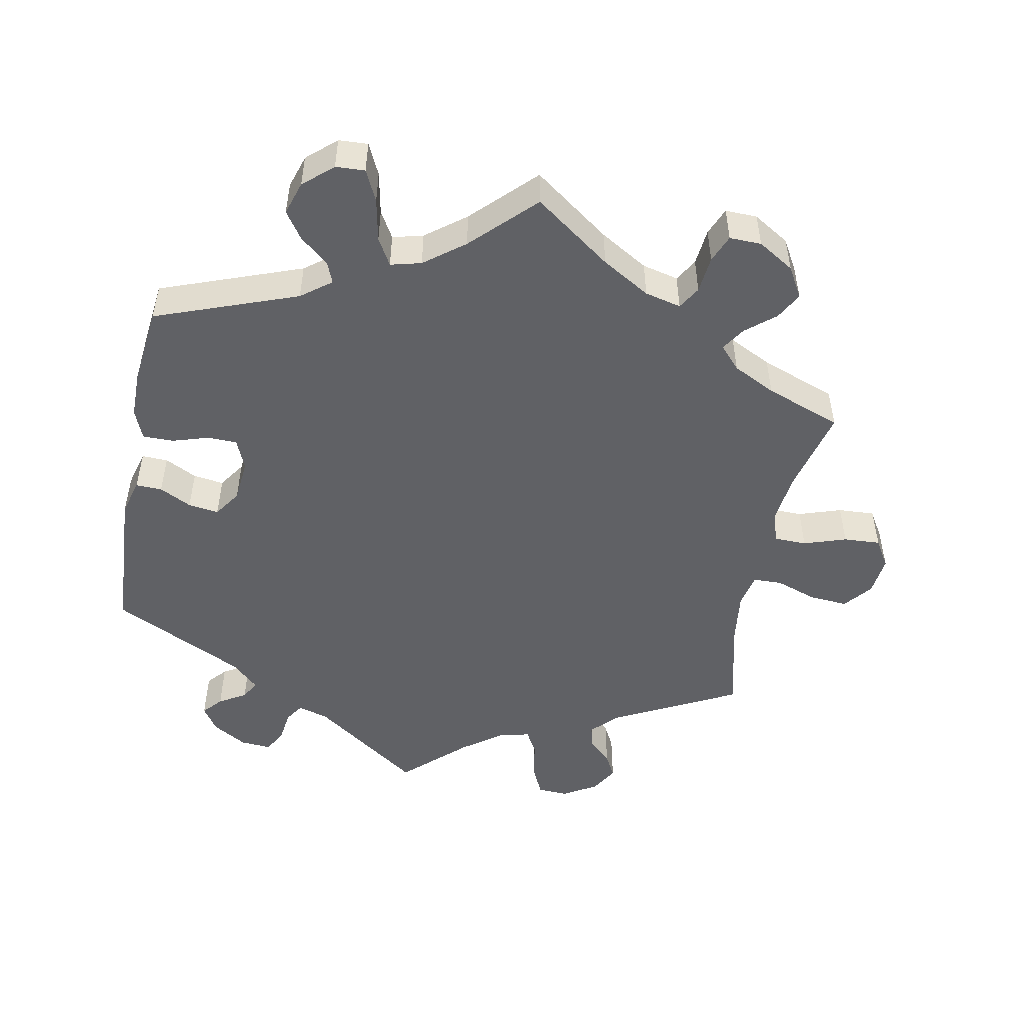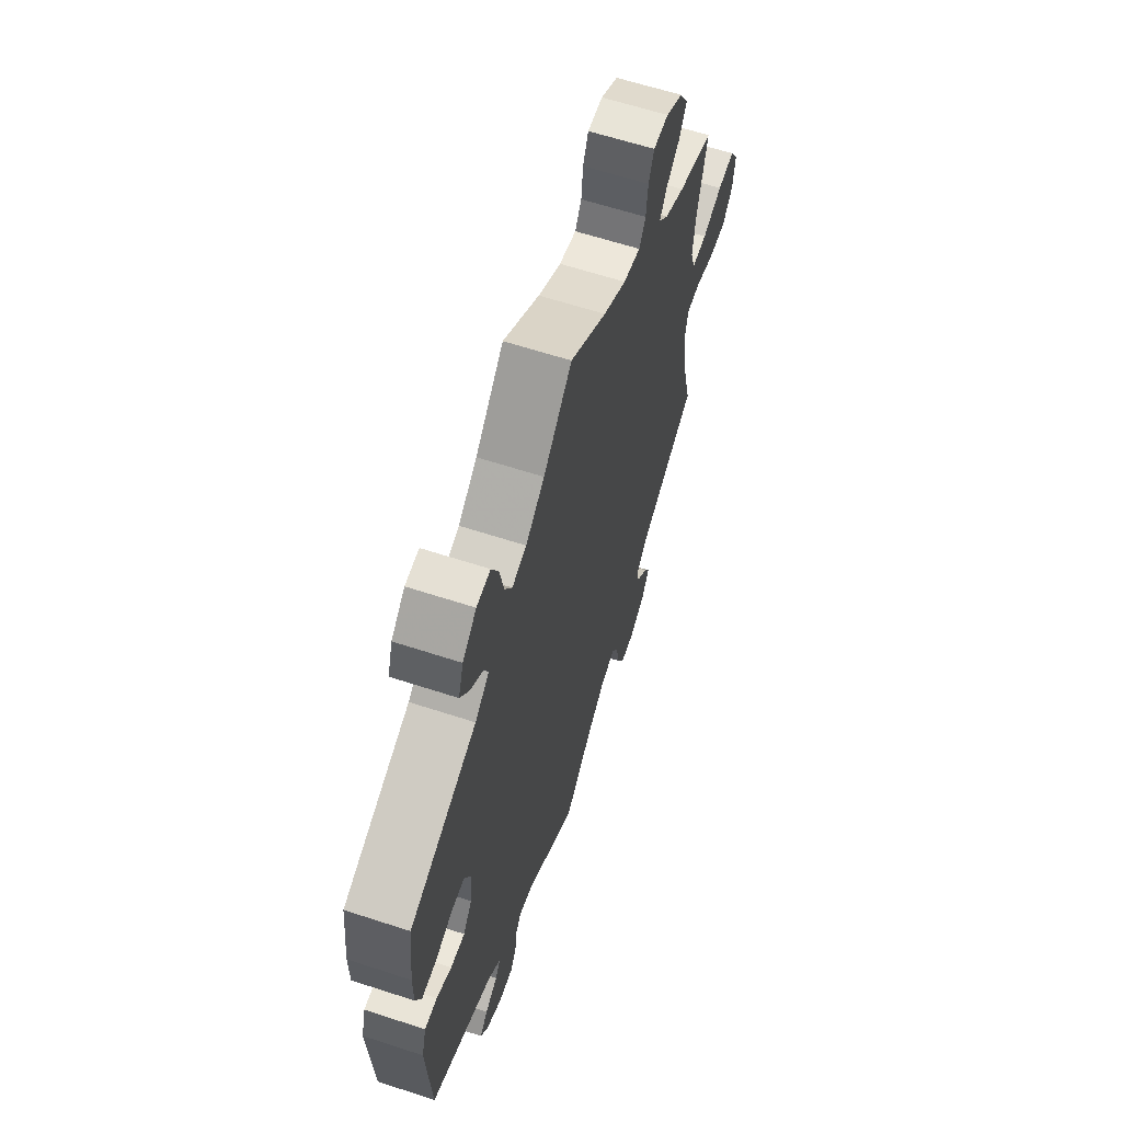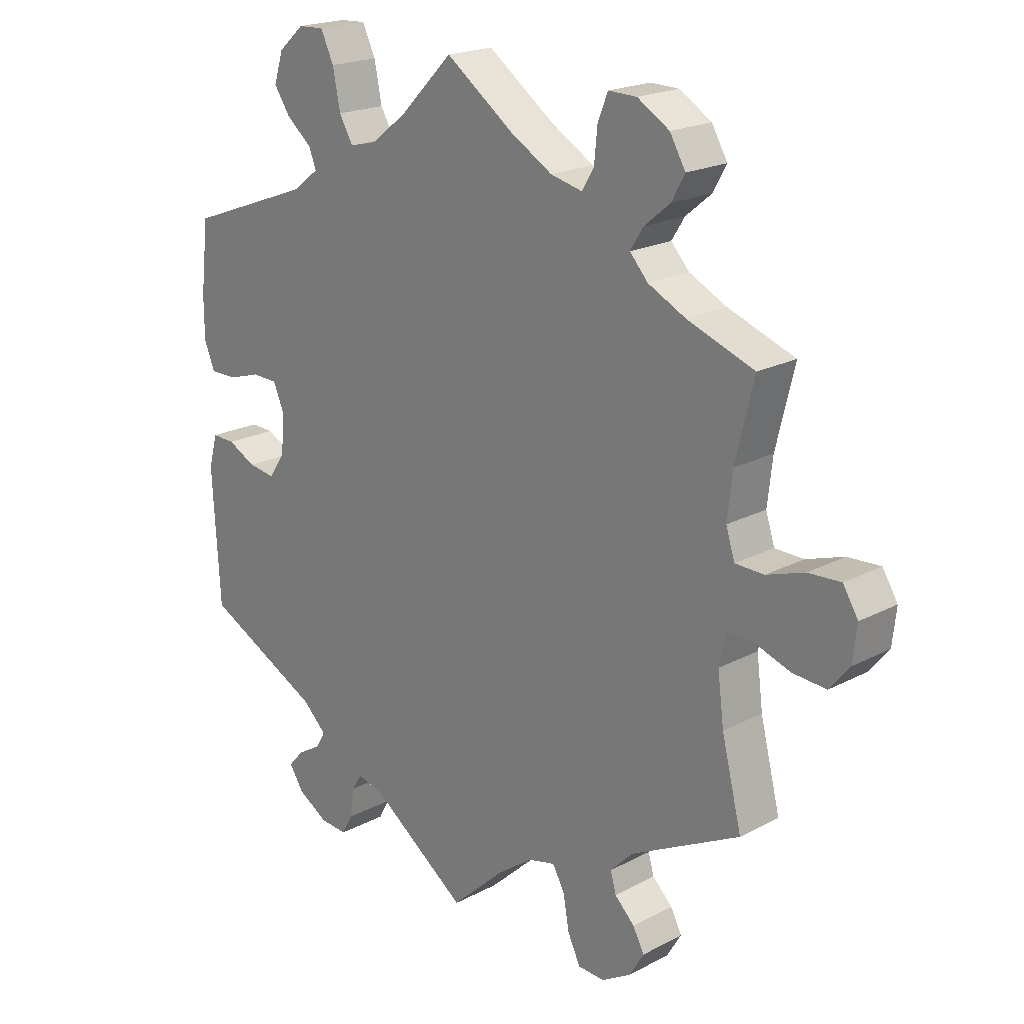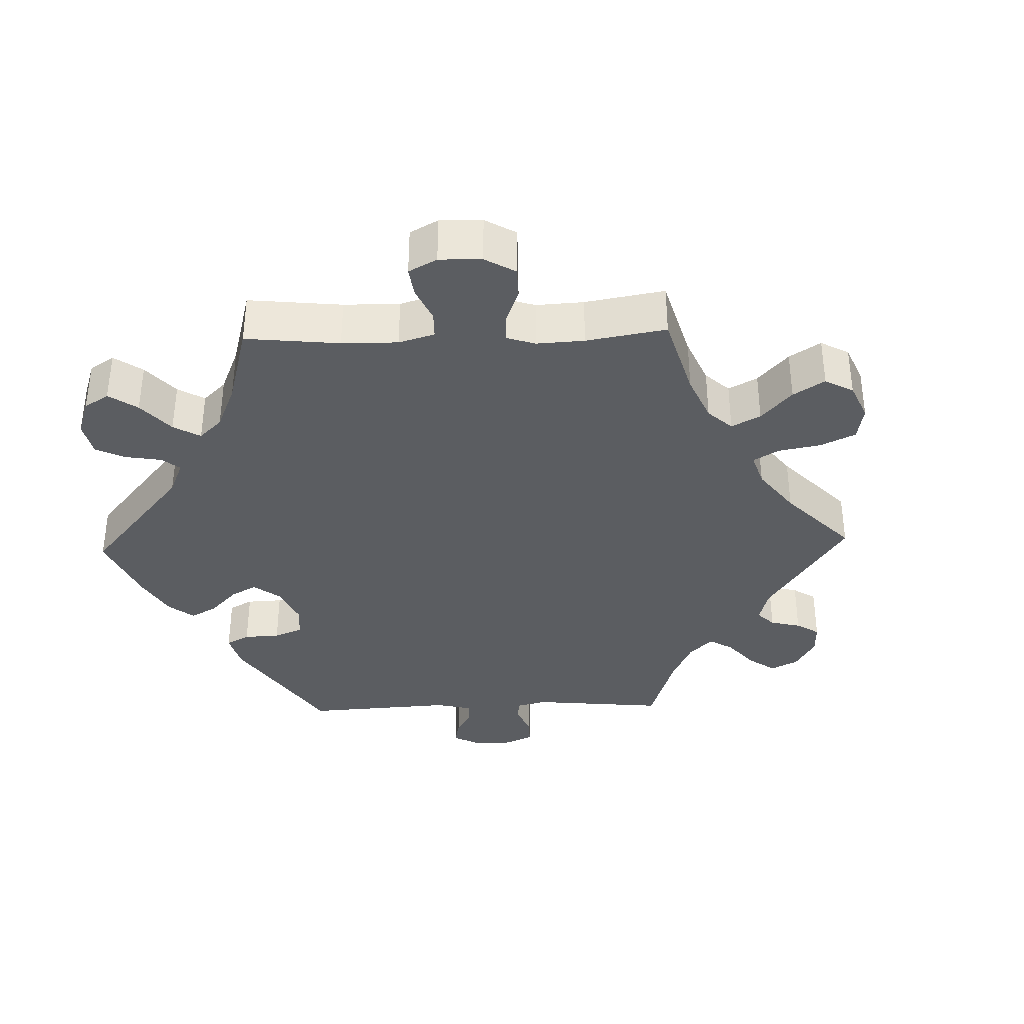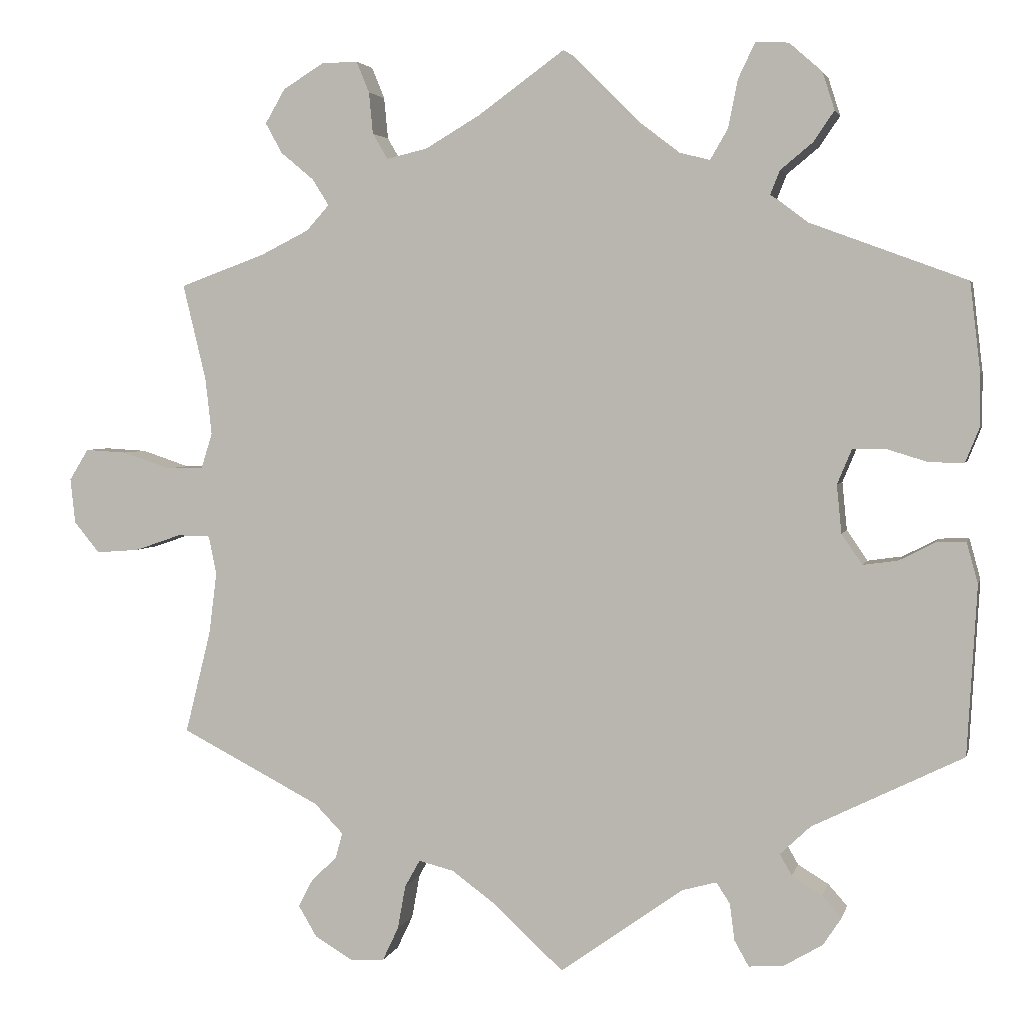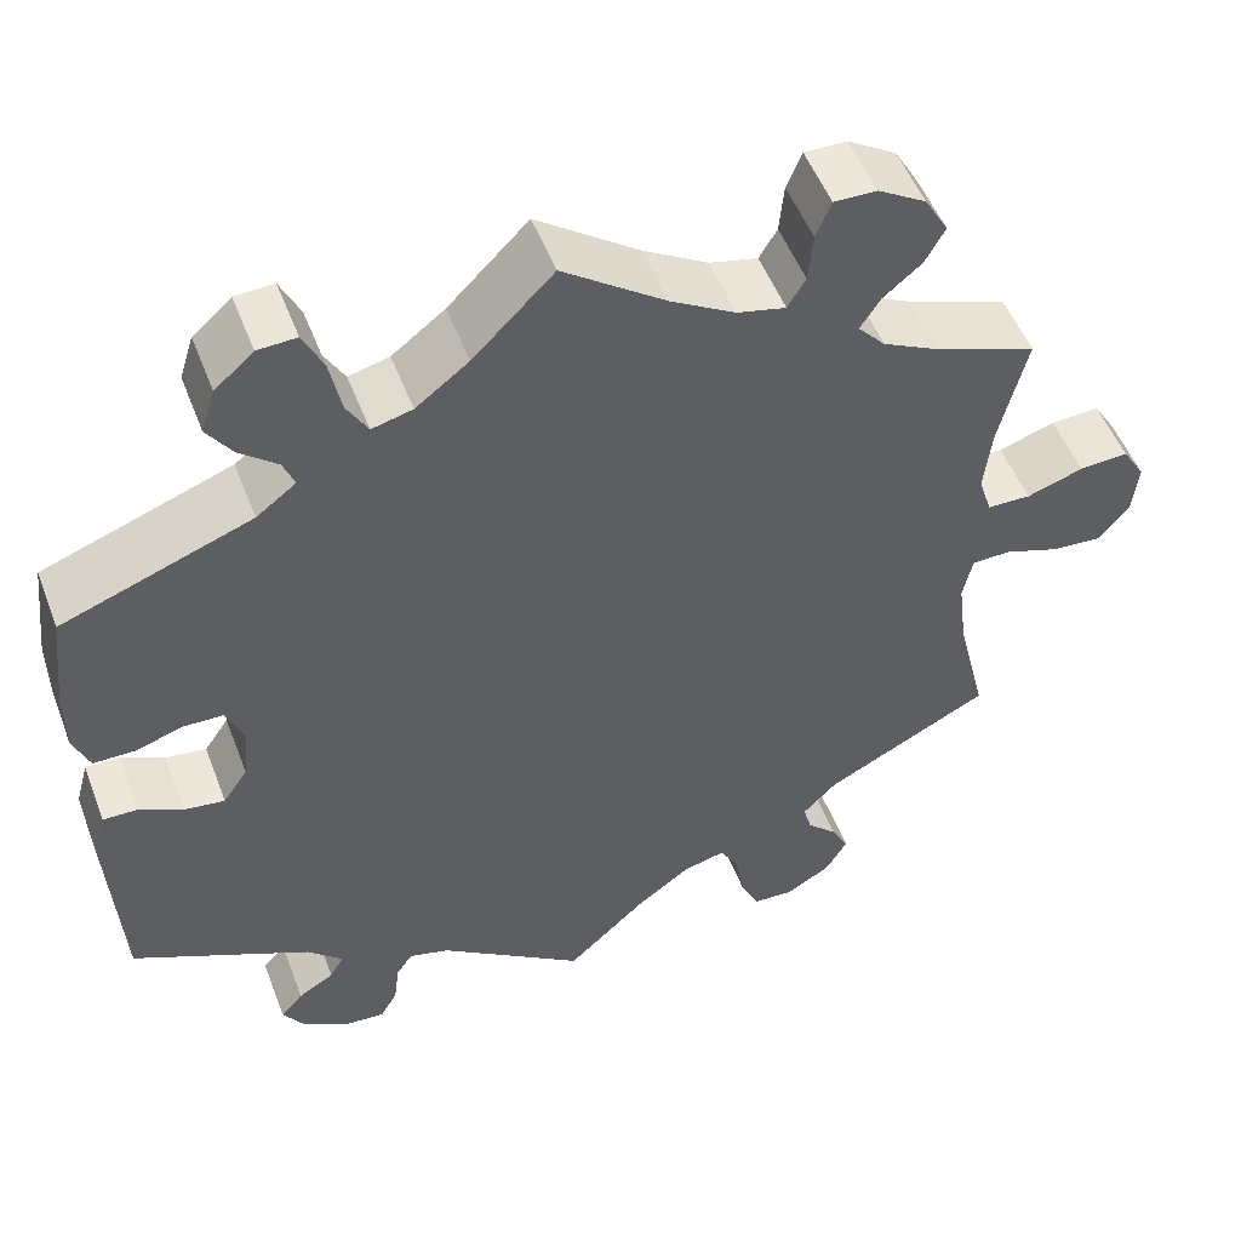
<metadata>
{"format":"obj","ext":"obj","renderer":"f3d","projection":"perspective","resolution":1024,"background":"white","views":[{"elev":-49.7,"azim":-11.0,"up":"+Y"},{"elev":62.7,"azim":-71.7,"up":"+Z"},{"elev":20.3,"azim":46.1,"up":"+Z"},{"elev":-35.8,"azim":31.8,"up":"+Y"},{"elev":3.3,"azim":-167.0,"up":"+Z"},{"elev":51.7,"azim":-20.7,"up":"+Z"}]}
</metadata>
<code>
v 0.472 0.07 0.17
v 0.464 0.07 0.099
v 0.478 0.07 0.055
v 0.524 0.07 0.054
v 0.584 0.07 0.074
v 0.636 0.07 0.077
v 0.66 0.07 0.038
v 0.654 0.07 -0.018
v 0.622 0.07 -0.057
v 0.568 0.07 -0.053
v 0.51 0.07 -0.033
v 0.469 0.07 -0.034
v 0.459 0.07 -0.082
v 0.469 0.07 -0.16
v 0.501 0.07 -0.288
v 0.326 0.07 -0.378
v 0.29 0.07 -0.415
v 0.299 0.07 -0.447
v 0.331 0.07 -0.478
v 0.349 0.07 -0.512
v 0.326 0.07 -0.551
v 0.279 0.07 -0.579
v 0.236 0.07 -0.577
v 0.216 0.07 -0.535
v 0.206 0.07 -0.48
v 0.187 0.07 -0.446
v 0.143 0.07 -0.457
v 0.087 0.07 -0.498
v 0.001 0.07 -0.578
v -0.153 0.07 -0.468
v -0.196 0.07 -0.456
v -0.213 0.07 -0.482
v -0.219 0.07 -0.528
v -0.237 0.07 -0.56
v -0.28 0.07 -0.557
v -0.329 0.07 -0.528
v -0.352 0.07 -0.493
v -0.328 0.07 -0.466
v -0.29 0.07 -0.443
v -0.275 0.07 -0.417
v -0.313 0.07 -0.381
v -0.501 0.07 -0.288
v -0.513 0.07 -0.077
v -0.499 0.07 -0.026
v -0.462 0.07 -0.027
v -0.417 0.07 -0.05
v -0.374 0.07 -0.056
v -0.348 0.07 -0.018
v -0.342 0.07 0.042
v -0.36 0.07 0.085
v -0.401 0.07 0.086
v -0.453 0.07 0.07
v -0.496 0.07 0.07
v -0.513 0.07 0.112
v -0.513 0.07 0.178
v -0.5 0.07 0.289
v -0.3 0.07 0.363
v -0.258 0.07 0.395
v -0.27 0.07 0.425
v -0.31 0.07 0.458
v -0.336 0.07 0.496
v -0.321 0.07 0.543
v -0.28 0.07 0.579
v -0.239 0.07 0.581
v -0.218 0.07 0.537
v -0.206 0.07 0.477
v -0.184 0.07 0.439
v -0.141 0.07 0.45
v -0.085 0.07 0.493
v 0 0.07 0.578
v 0.108 0.07 0.5
v 0.176 0.07 0.46
v 0.227 0.07 0.448
v 0.246 0.07 0.48
v 0.251 0.07 0.532
v 0.267 0.07 0.571
v 0.312 0.07 0.57
v 0.363 0.07 0.539
v 0.388 0.07 0.496
v 0.367 0.07 0.458
v 0.326 0.07 0.424
v 0.305 0.07 0.391
v 0.334 0.07 0.359
v 0.394 0.07 0.329
v 0.501 0.07 0.29
v 0.472 0 0.17
v 0.464 0 0.099
v 0.478 0 0.055
v 0.524 0 0.054
v 0.584 0 0.074
v 0.636 0 0.077
v 0.66 0 0.038
v 0.654 0 -0.018
v 0.622 0 -0.057
v 0.568 0 -0.053
v 0.51 0 -0.033
v 0.469 0 -0.034
v 0.459 0 -0.082
v 0.469 0 -0.16
v 0.501 0 -0.288
v 0.326 0 -0.378
v 0.29 0 -0.415
v 0.299 0 -0.447
v 0.331 0 -0.478
v 0.349 0 -0.512
v 0.326 0 -0.551
v 0.279 0 -0.579
v 0.236 0 -0.577
v 0.216 0 -0.535
v 0.206 0 -0.48
v 0.187 0 -0.446
v 0.143 0 -0.457
v 0.087 0 -0.498
v 0.001 0 -0.578
v -0.153 0 -0.468
v -0.196 0 -0.456
v -0.213 0 -0.482
v -0.219 0 -0.528
v -0.237 0 -0.56
v -0.28 0 -0.557
v -0.329 0 -0.528
v -0.352 0 -0.493
v -0.328 0 -0.466
v -0.29 0 -0.443
v -0.275 0 -0.417
v -0.313 0 -0.381
v -0.501 0 -0.288
v -0.513 0 -0.077
v -0.499 0 -0.026
v -0.462 0 -0.027
v -0.417 0 -0.05
v -0.374 0 -0.056
v -0.348 0 -0.018
v -0.342 0 0.042
v -0.36 0 0.085
v -0.401 0 0.086
v -0.453 0 0.07
v -0.496 0 0.07
v -0.513 0 0.112
v -0.513 0 0.178
v -0.5 0 0.289
v -0.3 0 0.363
v -0.258 0 0.395
v -0.27 0 0.425
v -0.31 0 0.458
v -0.336 0 0.496
v -0.321 0 0.543
v -0.28 0 0.579
v -0.239 0 0.581
v -0.218 0 0.537
v -0.206 0 0.477
v -0.184 0 0.439
v -0.141 0 0.45
v -0.085 0 0.493
v 0 0 0.578
v 0.108 0 0.5
v 0.176 0 0.46
v 0.227 0 0.448
v 0.246 0 0.48
v 0.251 0 0.532
v 0.267 0 0.571
v 0.312 0 0.57
v 0.363 0 0.539
v 0.388 0 0.496
v 0.367 0 0.458
v 0.326 0 0.424
v 0.305 0 0.391
v 0.334 0 0.359
v 0.394 0 0.329
v 0.501 0 0.29
f 84 85 1
f 83 84 1 2
f 82 83 2 3
f 78 79 80 81
f 78 81 82
f 77 78 82
f 74 75 76 77
f 73 74 77 82
f 72 73 82 3
f 69 70 71
f 68 69 71 72
f 67 68 72 3
f 63 64 65 66
f 63 66 67
f 62 63 67
f 59 60 61 62
f 59 62 67
f 58 59 67 3
f 54 55 56 57
f 54 57 58 3
f 51 52 53 54
f 50 51 54
f 43 44 45 46
f 41 42 43 46
f 40 41 46 47
f 36 37 38 39
f 36 39 40
f 35 36 40
f 32 33 34 35
f 31 32 35 40
f 30 31 40 47
f 28 29 30 47
f 22 23 24 25
f 22 25 26
f 21 22 26
f 18 19 20 21
f 17 18 21 26
f 16 17 26 27
f 14 15 16 27
f 8 9 10 11
f 8 11 12
f 7 8 12
f 4 5 6 7
f 3 4 7 12
f 50 54 3 12
f 27 28 47 48
f 13 14 27 48
f 13 48 49
f 12 13 49 50
f 86 170 169
f 87 86 169 168
f 88 87 168 167
f 166 165 164 163
f 167 166 163
f 167 163 162
f 162 161 160 159
f 167 162 159 158
f 88 167 158 157
f 156 155 154
f 157 156 154 153
f 88 157 153 152
f 151 150 149 148
f 152 151 148
f 152 148 147
f 147 146 145 144
f 152 147 144
f 88 152 144 143
f 142 141 140 139
f 88 143 142 139
f 139 138 137 136
f 139 136 135
f 131 130 129 128
f 131 128 127 126
f 132 131 126 125
f 124 123 122 121
f 125 124 121
f 125 121 120
f 120 119 118 117
f 125 120 117 116
f 132 125 116 115
f 132 115 114 113
f 110 109 108 107
f 111 110 107
f 111 107 106
f 106 105 104 103
f 111 106 103 102
f 112 111 102 101
f 112 101 100 99
f 96 95 94 93
f 97 96 93
f 97 93 92
f 92 91 90 89
f 97 92 89 88
f 97 88 139 135
f 133 132 113 112
f 133 112 99 98
f 134 133 98
f 135 134 98 97
f 1 86 87 2
f 2 87 88 3
f 3 88 89 4
f 4 89 90 5
f 5 90 91 6
f 6 91 92 7
f 7 92 93 8
f 8 93 94 9
f 9 94 95 10
f 10 95 96 11
f 11 96 97 12
f 12 97 98 13
f 13 98 99 14
f 14 99 100 15
f 15 100 101 16
f 16 101 102 17
f 17 102 103 18
f 18 103 104 19
f 19 104 105 20
f 20 105 106 21
f 21 106 107 22
f 22 107 108 23
f 23 108 109 24
f 24 109 110 25
f 25 110 111 26
f 26 111 112 27
f 27 112 113 28
f 28 113 114 29
f 29 114 115 30
f 30 115 116 31
f 31 116 117 32
f 32 117 118 33
f 33 118 119 34
f 34 119 120 35
f 35 120 121 36
f 36 121 122 37
f 37 122 123 38
f 38 123 124 39
f 39 124 125 40
f 40 125 126 41
f 41 126 127 42
f 42 127 128 43
f 43 128 129 44
f 44 129 130 45
f 45 130 131 46
f 46 131 132 47
f 47 132 133 48
f 48 133 134 49
f 49 134 135 50
f 50 135 136 51
f 51 136 137 52
f 52 137 138 53
f 53 138 139 54
f 54 139 140 55
f 55 140 141 56
f 56 141 142 57
f 57 142 143 58
f 58 143 144 59
f 59 144 145 60
f 60 145 146 61
f 61 146 147 62
f 62 147 148 63
f 63 148 149 64
f 64 149 150 65
f 65 150 151 66
f 66 151 152 67
f 67 152 153 68
f 68 153 154 69
f 69 154 155 70
f 70 155 156 71
f 71 156 157 72
f 72 157 158 73
f 73 158 159 74
f 74 159 160 75
f 75 160 161 76
f 76 161 162 77
f 77 162 163 78
f 78 163 164 79
f 79 164 165 80
f 80 165 166 81
f 81 166 167 82
f 82 167 168 83
f 83 168 169 84
f 84 169 170 85
f 85 170 86 1

</code>
